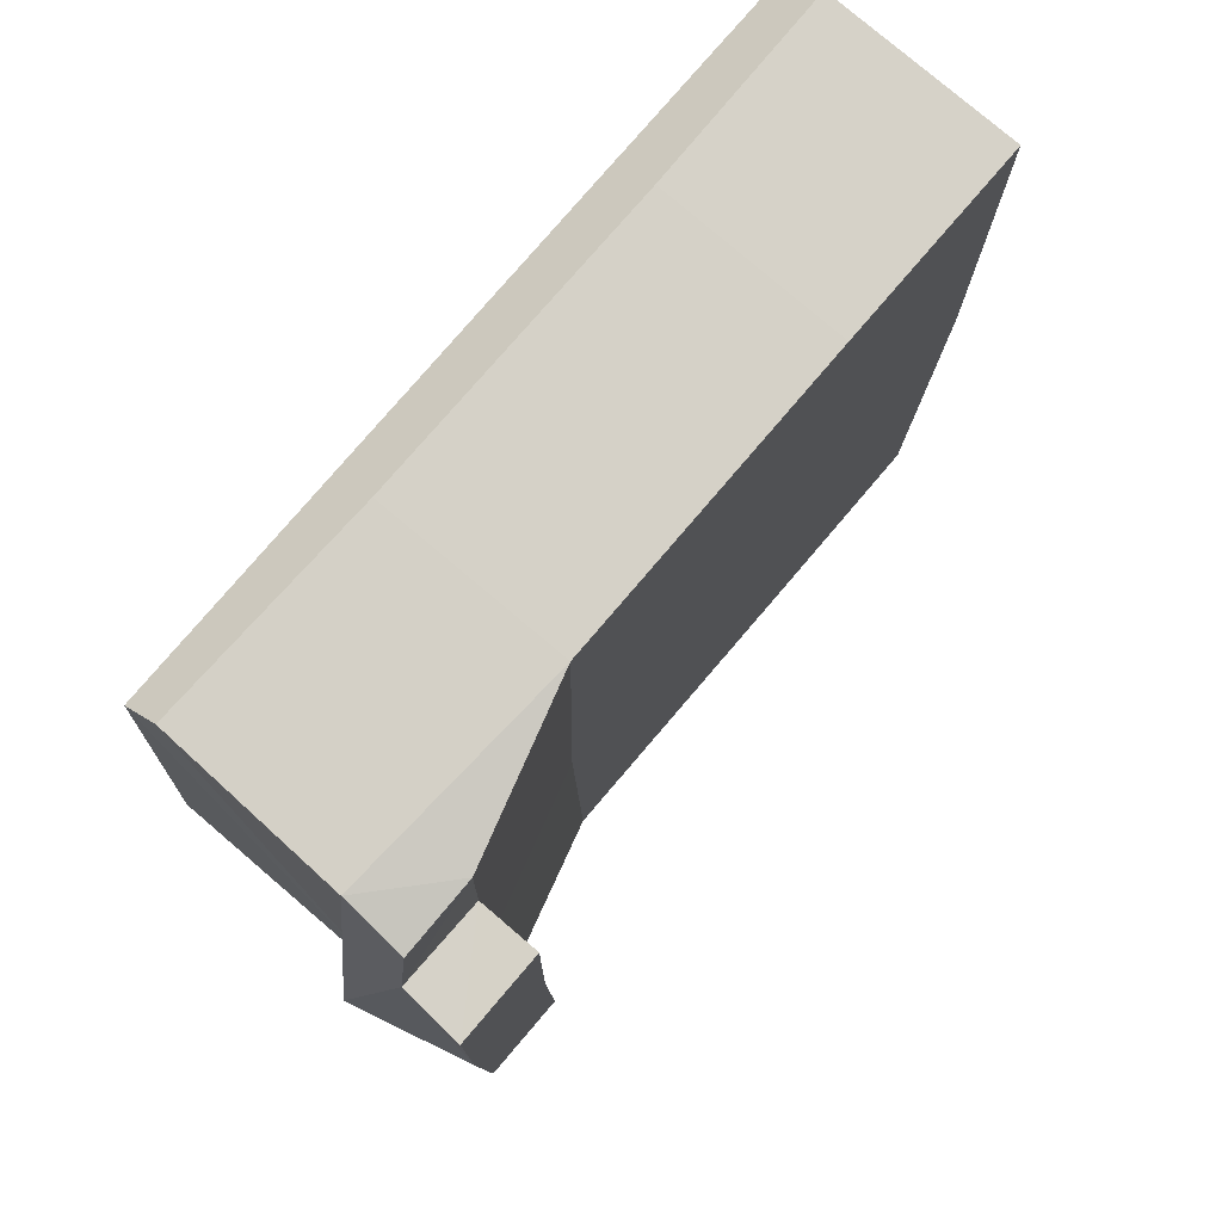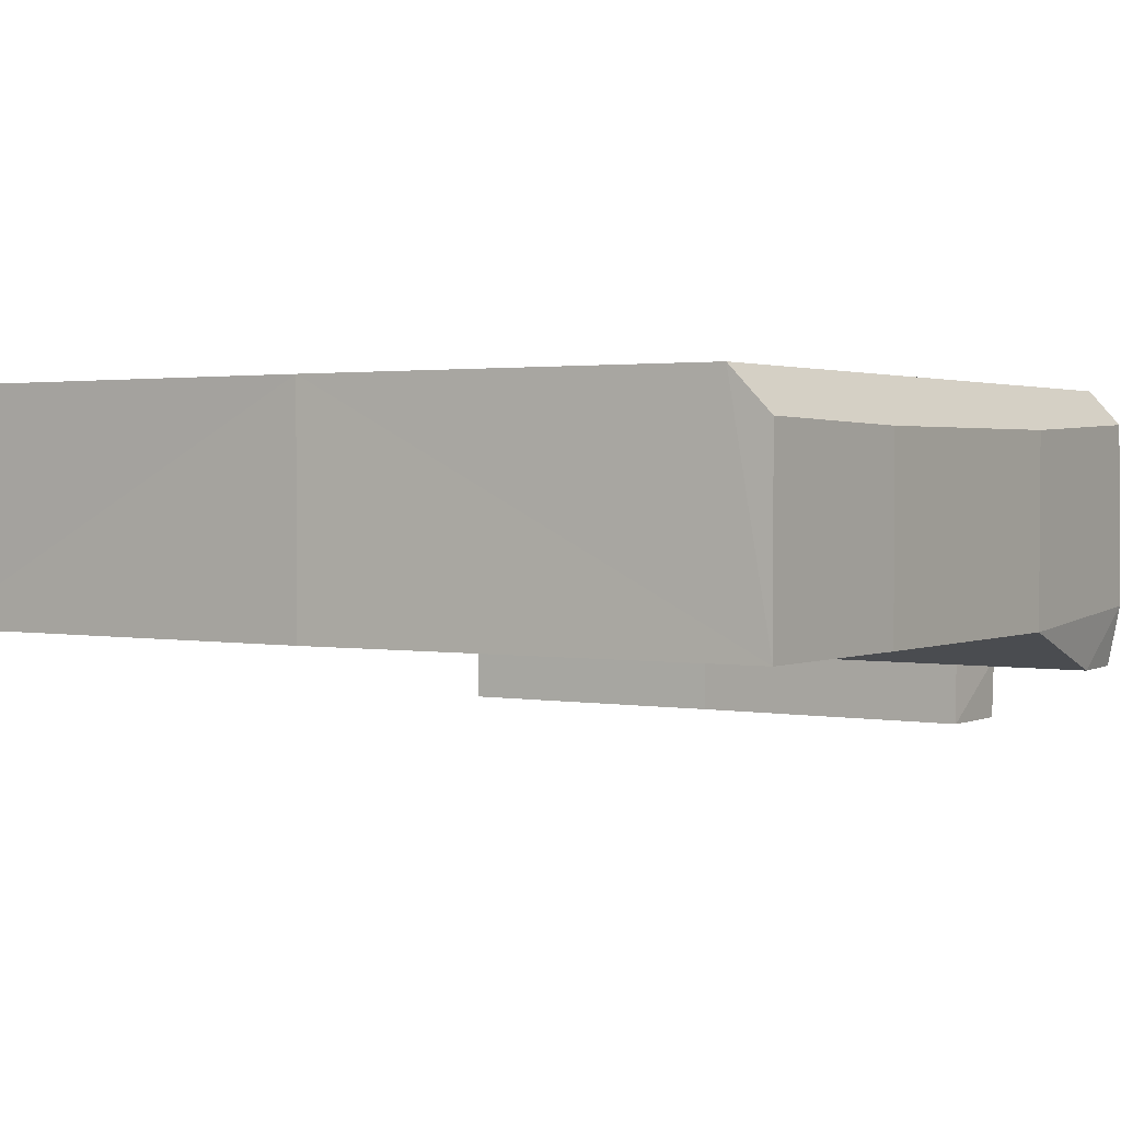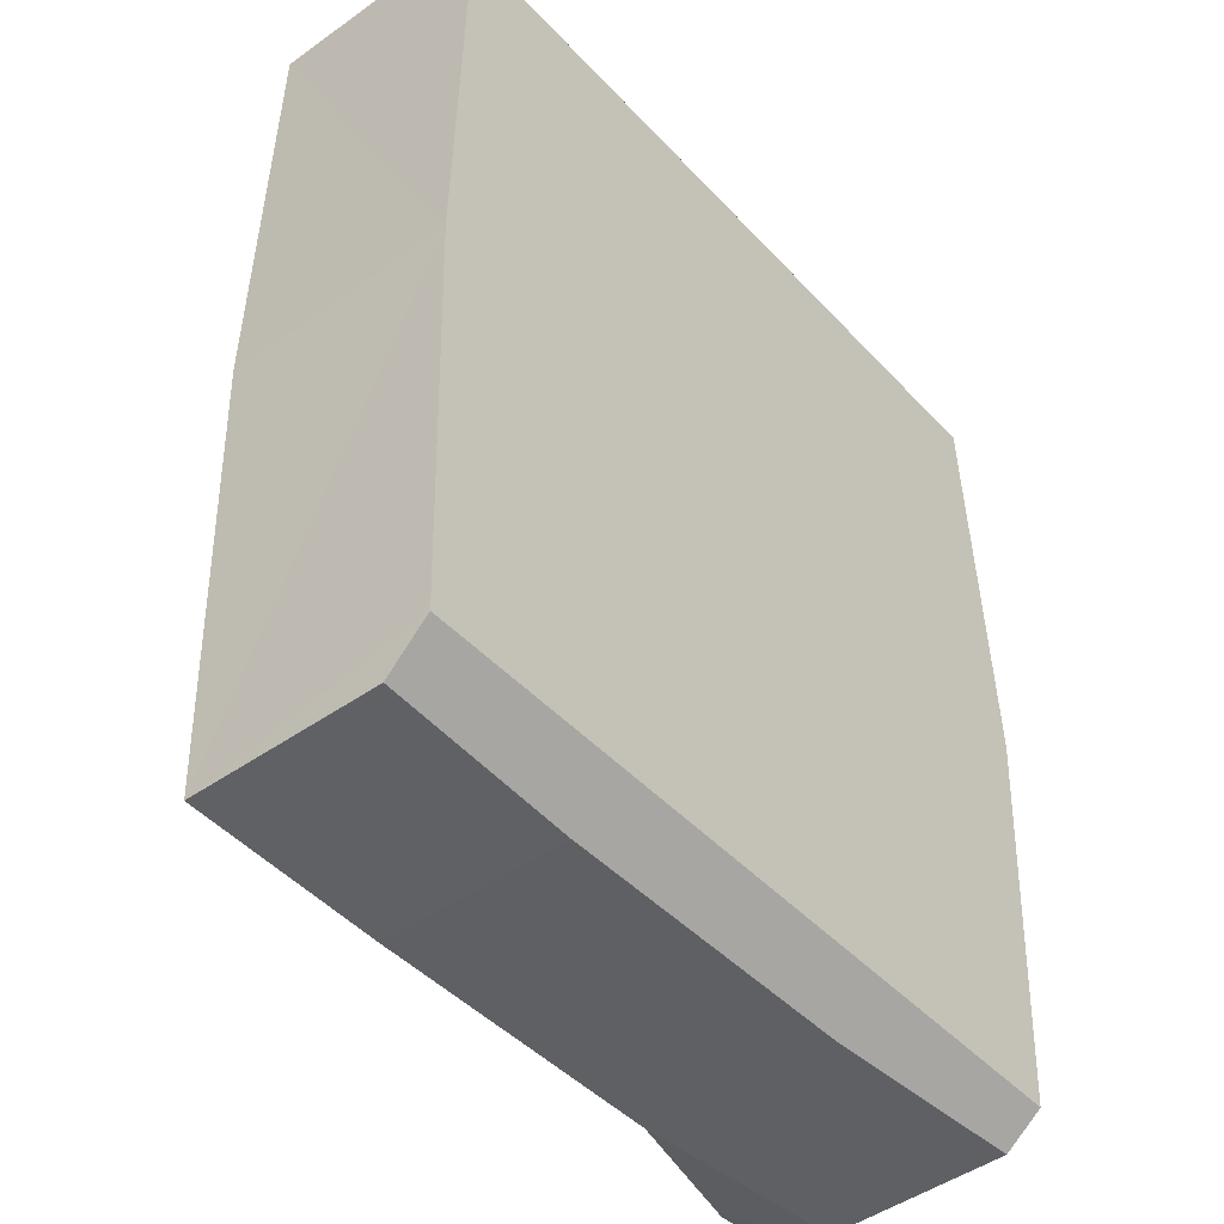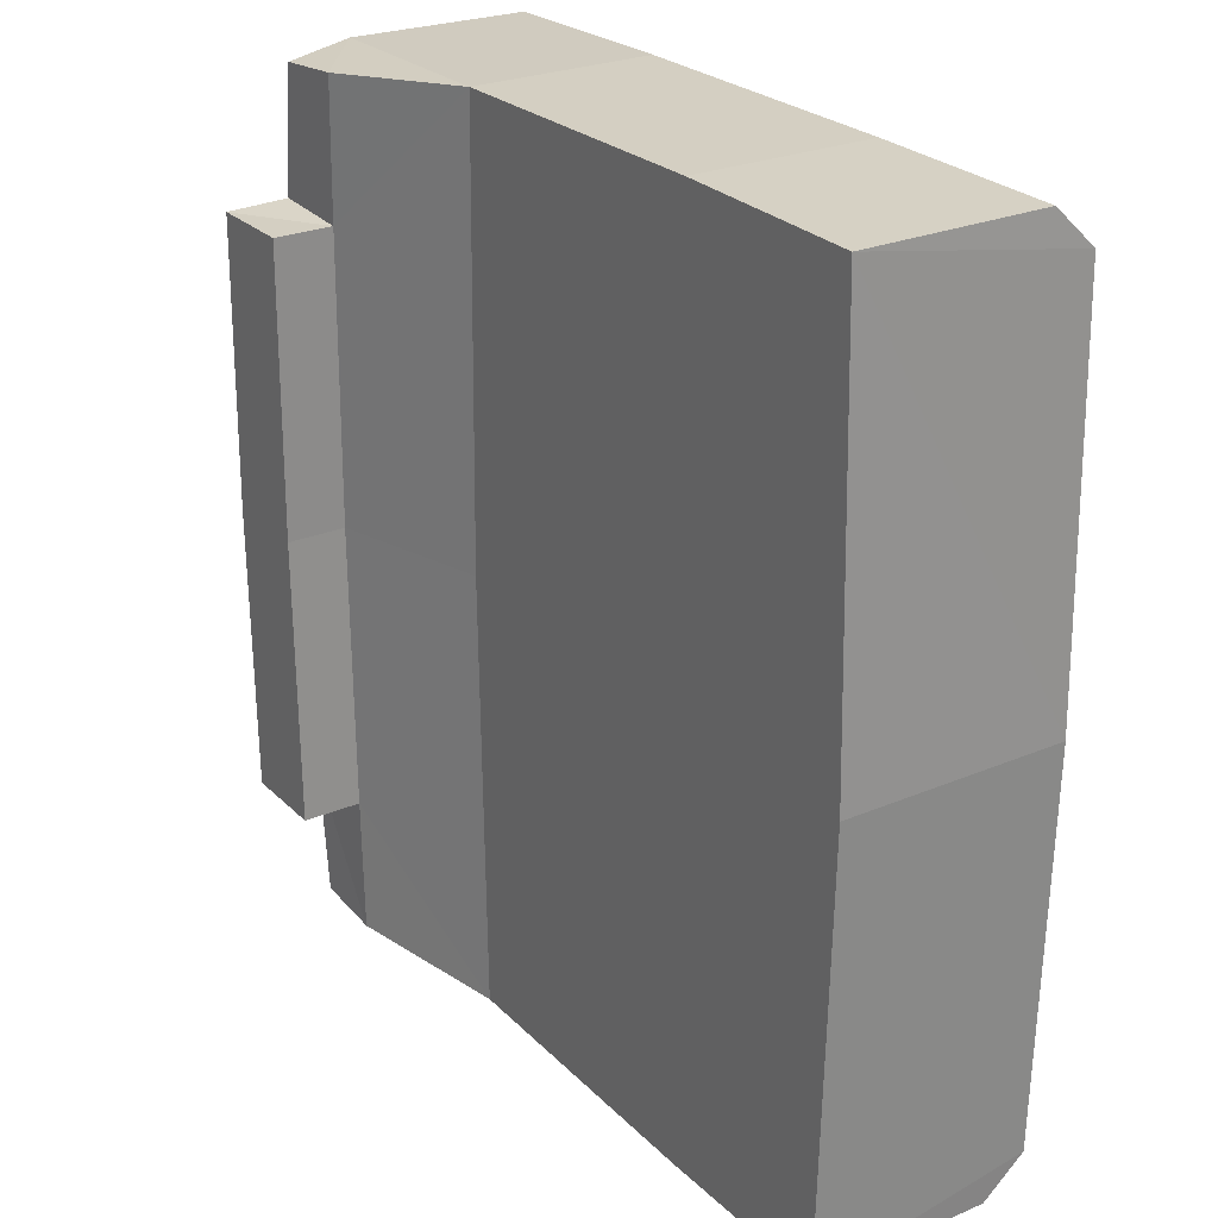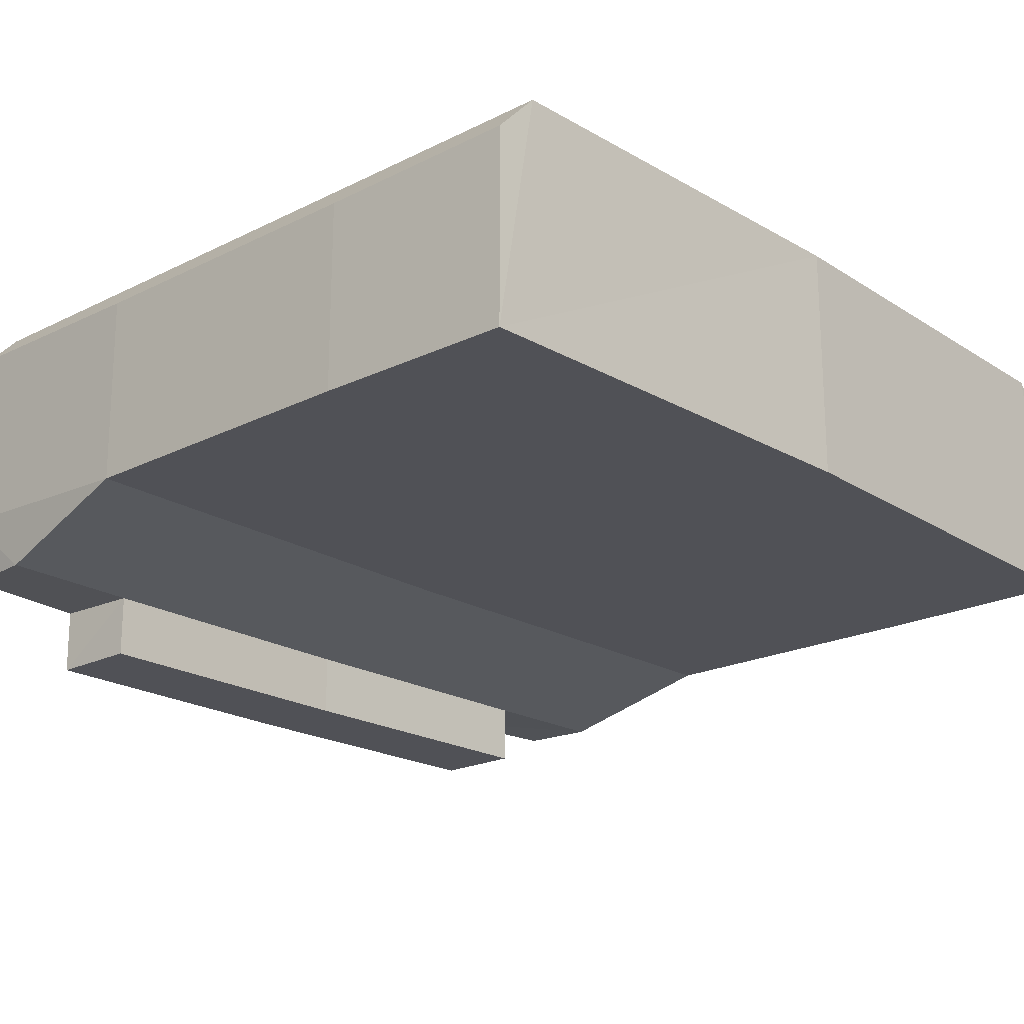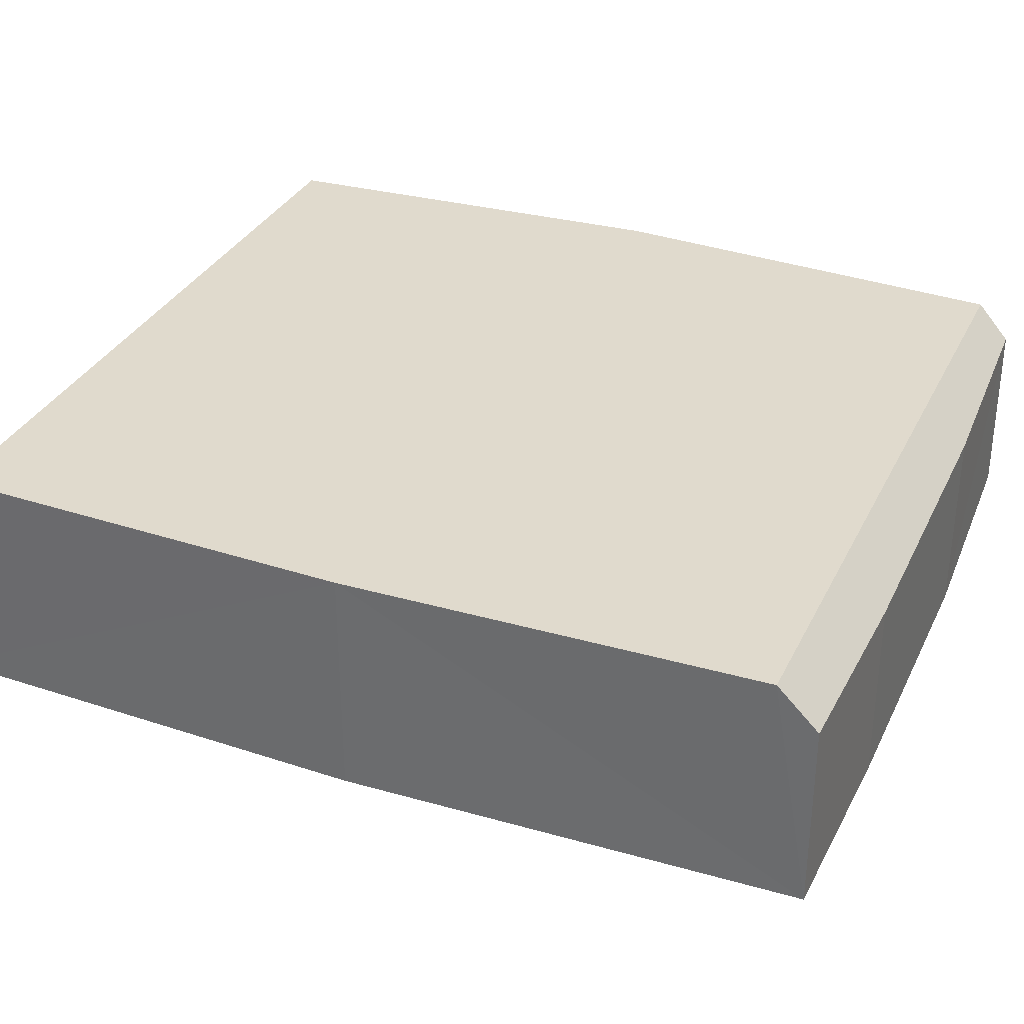
<metadata>
{"format":"obj","ext":"obj","renderer":"f3d","projection":"perspective","resolution":1024,"background":"white","views":[{"elev":78.5,"azim":130.5,"up":"+Y"},{"elev":1.8,"azim":-56.7,"up":"+Z"},{"elev":-44.9,"azim":-50.6,"up":"+Y"},{"elev":25.8,"azim":-123.9,"up":"+Y"},{"elev":-20.5,"azim":-137.8,"up":"+Z"},{"elev":33.1,"azim":-67.0,"up":"+Z"}]}
</metadata>
<code>
g IVCON
v -0.1785 0.1458 0.133
v -0.1555 0.1462 0.1413
v -0.1785 0.1458 0.08066
v -0.01308 0.1464 0.08066
v 0.06156 0.1436 0.08539
v 0.03885 0.1411 0.06567
v -0.01264 0.1464 0.1411
v 0.05974 0.1436 0.144
v -0.16 -0.1421 0.1456
v -0.1138 -0.1329 0.1551
v -0.1792 -0.1329 0.1551
v 0.04115 -0 0.06567
v 0.03995 -0.09584 0.0461
v 0.03995 -0.09584 0.06567
v -0.1792 0.1329 0.1551
v -0.1826 0 0.1551
v 0.05974 -0.1436 0.144
v 0.06874 0 0.08539
v 0.06105 -0.1329 0.1551
v 0.04115 0 0.0461
v -0.1136 -0.147 0.08066
v -0.1785 -0.1458 0.08066
v -0.1557 -0.05727 0.08066
v 0.08102 0 0.08539
v 0.06288 0.139 0.06567
v -0.1574 0.1416 0.1461
v -0.1785 0.1458 0.1417
v 0.06156 -0.1436 0.08539
v -0.01308 -0.1464 0.08066
v -0.01264 -0.1329 0.1551
v -0.1138 -0.147 0.1405
v -0.1138 0.147 0.1405
v -0.1136 0.147 0.08066
v 0.07086 0 0.0461
v 0.06797 -0.09696 0.06597
v 0.06922 0.09584 0.0461
v 0.06797 0.09696 0.06597
v 0.06288 -0.139 0.06567
v 0.03885 -0.1411 0.06567
v 0.06105 0.1329 0.1551
v 0.03995 0.09584 0.06567
v -0.1138 0.1329 0.1551
v -0.1145 0 0.1551
v -0.01264 0.1329 0.1551
v -0.1826 0 0.08066
v -0.07239 -0.1468 0.08066
v -0.1145 0 0.08066
v 0.03995 0.09584 0.0461
v -0.01057 0 0.1551
v -0.01057 0 0.08066
v 0.06922 -0.09584 0.0461
v -0.01264 -0.1464 0.1411
v -0.1785 -0.1458 0.1417
v 0.06874 -0 0.1551
v -0.1745 0.01712 0.08066
v -0.01282 0.1464 0.1154
f 1 2 3
f 4 5 6
f 4 7 8
f 9 10 11
f 12 13 14
f 15 3 16
f 17 18 19
f 20 13 12
f 21 22 23
f 24 25 5
f 26 2 27
f 28 17 29
f 30 10 31
f 3 32 33
f 34 24 35
f 34 36 37
f 38 39 35
f 8 7 40
f 41 6 37
f 16 42 15
f 35 39 14
f 42 32 2
f 42 43 44
f 22 45 23
f 28 29 39
f 46 21 47
f 29 46 47
f 48 41 36
f 19 49 30
f 5 4 8
f 15 42 26
f 11 16 22
f 4 50 47
f 8 40 18
f 12 41 48
f 35 13 51
f 41 37 36
f 40 7 44
f 36 34 48
f 43 16 10
f 10 9 31
f 51 13 34
f 16 43 42
f 18 17 28
f 32 3 2
f 29 17 52
f 41 50 4
f 45 22 16
f 20 48 34
f 49 43 30
f 22 53 11
f 49 40 44
f 21 52 31
f 41 12 50
f 29 52 21
f 49 44 43
f 50 29 47
f 3 45 16
f 52 17 19
f 53 9 11
f 7 33 32
f 49 54 40
f 24 34 37
f 48 20 12
f 54 19 18
f 55 45 3
f 14 29 50
f 5 18 24
f 39 38 28
f 32 44 7
f 14 39 29
f 23 45 47
f 21 31 22
f 27 2 1
f 24 28 38
f 37 6 25
f 4 6 41
f 1 3 15
f 19 54 49
f 42 2 26
f 12 14 50
f 18 40 54
f 25 6 5
f 34 13 20
f 53 22 31
f 13 35 14
f 33 56 4
f 33 7 56
f 37 25 24
f 5 8 18
f 34 35 51
f 31 52 30
f 45 55 47
f 4 47 33
f 15 27 1
f 42 44 32
f 24 38 35
f 47 55 33
f 28 24 18
f 53 31 9
f 11 10 16
f 47 21 23
f 33 55 3
f 43 10 30
f 27 15 26
f 52 19 30

</code>
